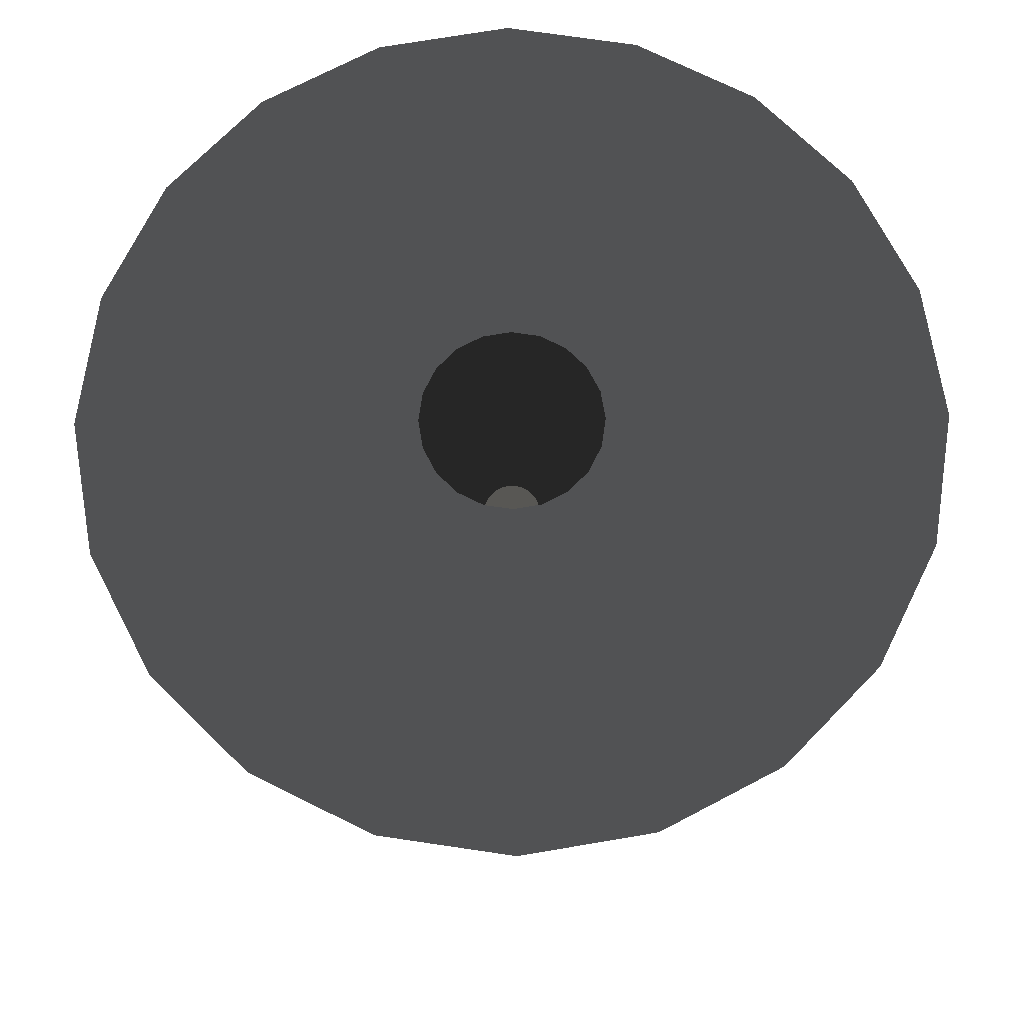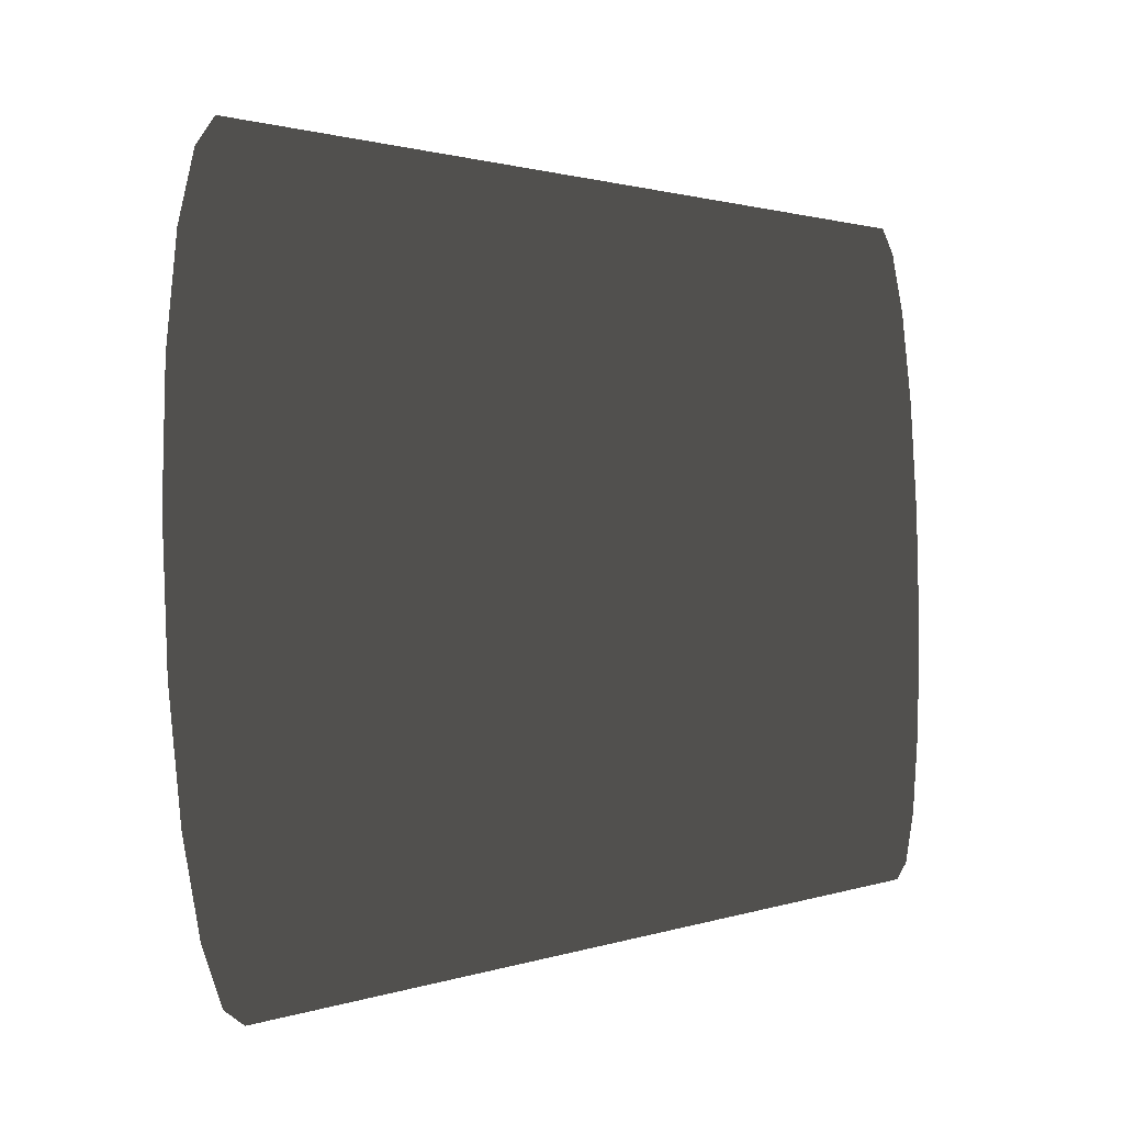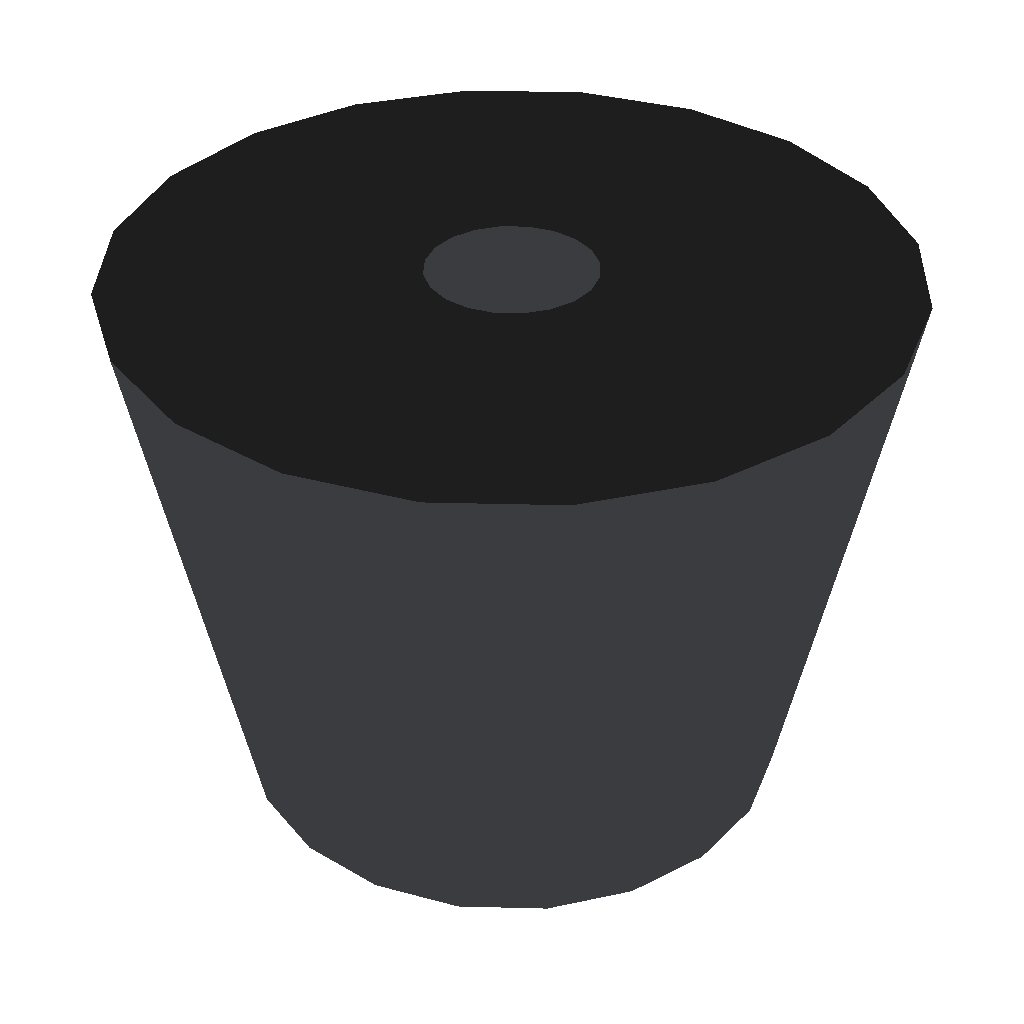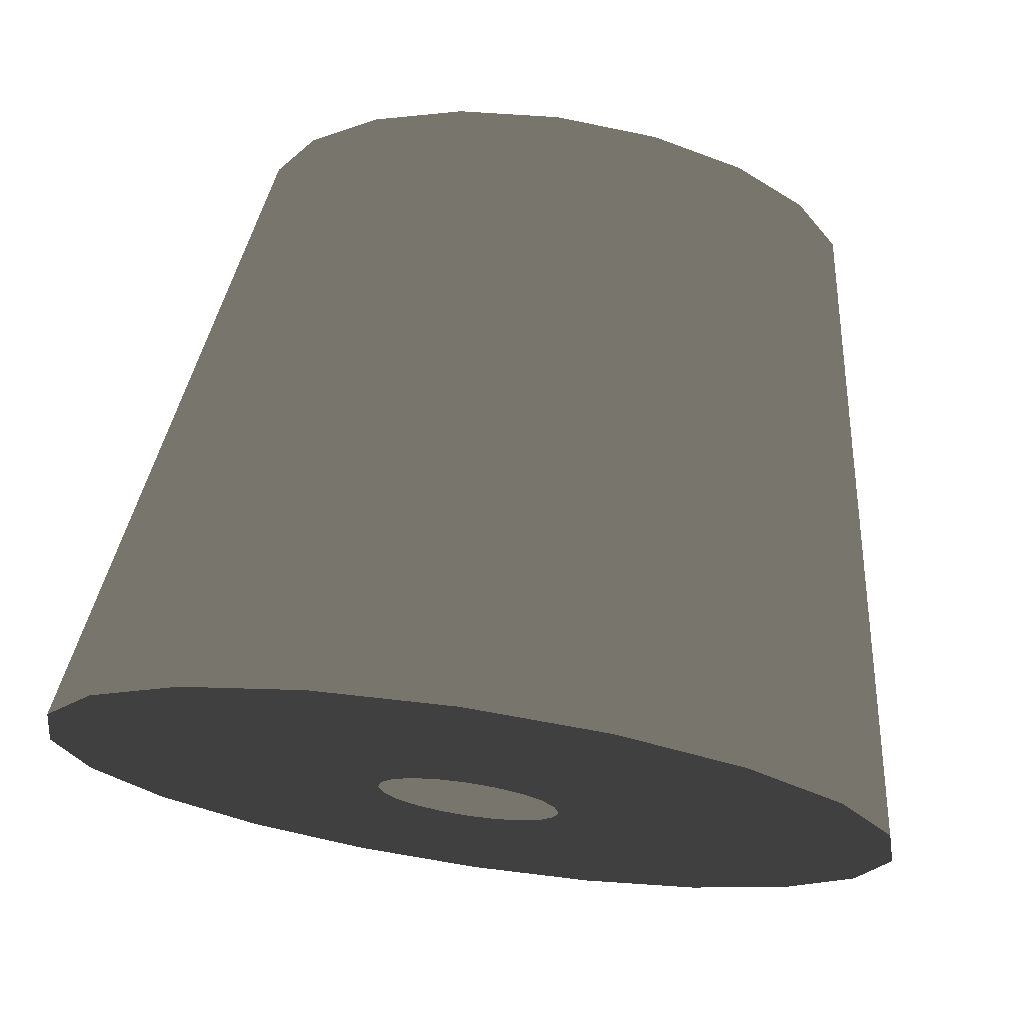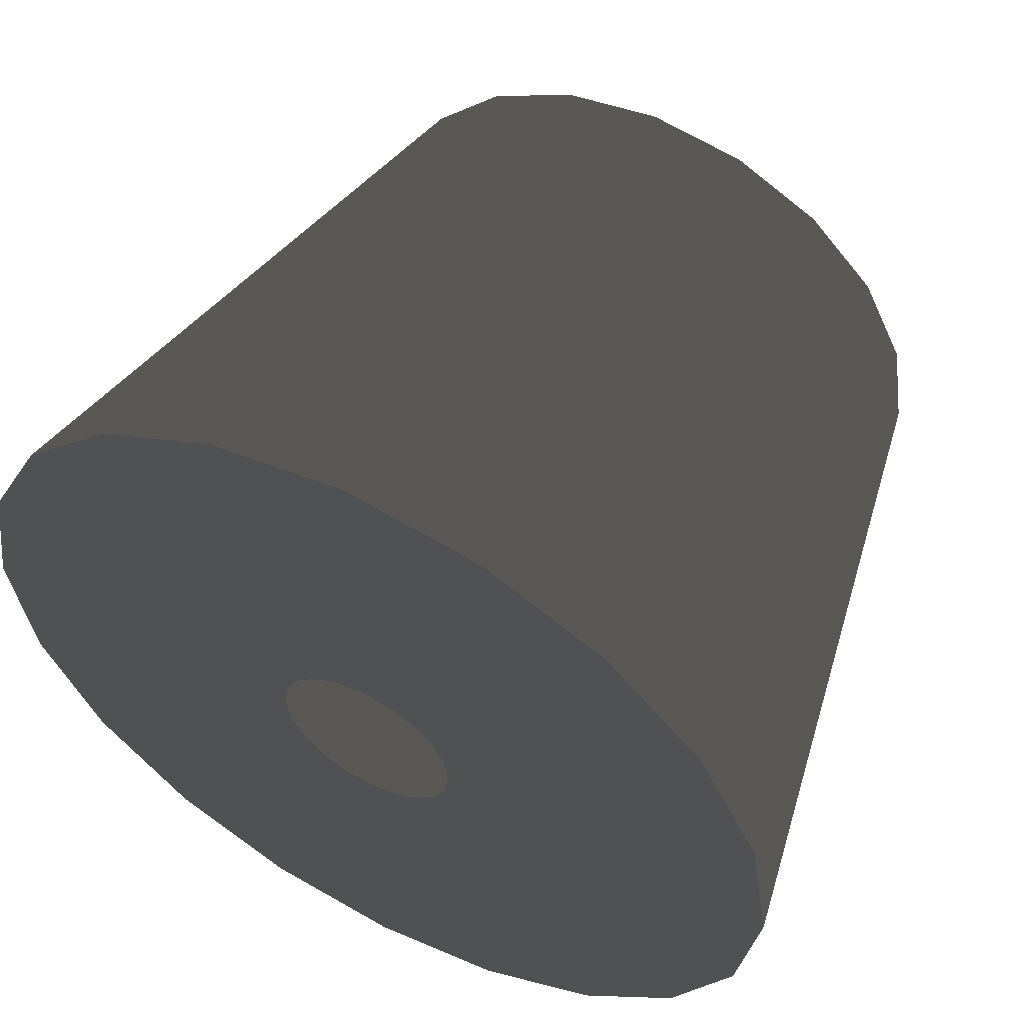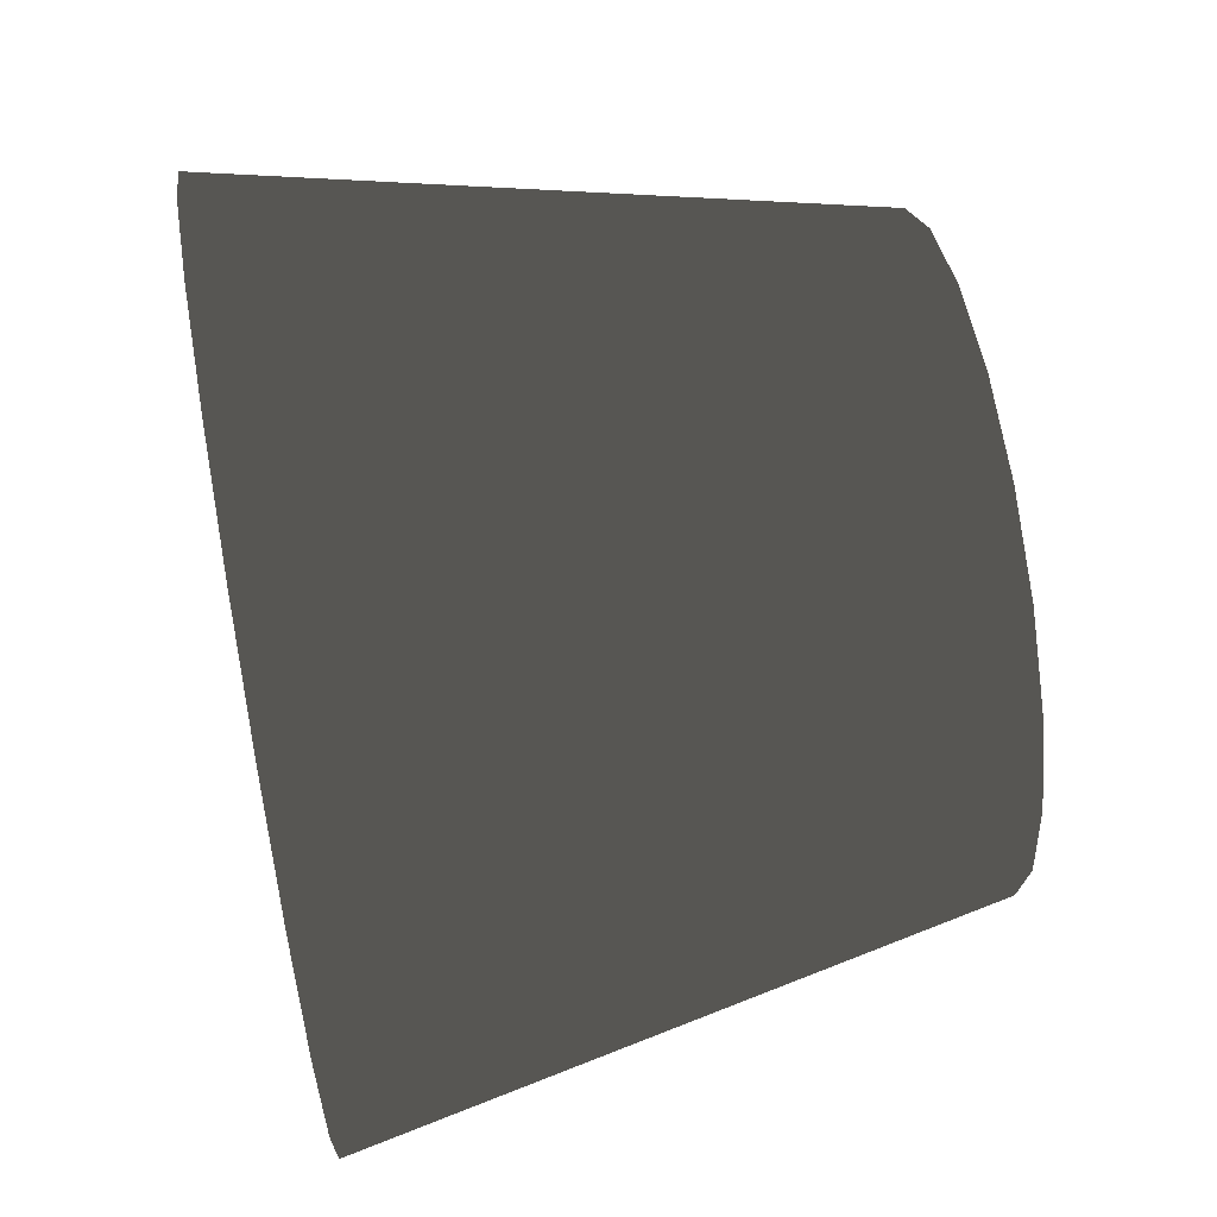
<metadata>
{"format":"obj","ext":"obj","renderer":"f3d","projection":"perspective","resolution":1024,"background":"white","views":[{"elev":72.8,"azim":35.4,"up":"+Z"},{"elev":-42.5,"azim":92.2,"up":"+Y"},{"elev":35.1,"azim":-79.1,"up":"+Z"},{"elev":73.0,"azim":8.3,"up":"+Y"},{"elev":55.6,"azim":27.9,"up":"+Y"},{"elev":63.2,"azim":79.7,"up":"+Y"}]}
</metadata>
<code>
v 0 0 0
v 0 0 20
v 10 0 0
v 14 0 20
v 9.511 3.09 0
v 13.31 4.326 20
v 8.09 5.878 0
v 11.33 8.229 20
v 5.878 8.09 0
v 8.229 11.33 20
v 3.09 9.511 0
v 4.326 13.31 20
v 0 10 0
v 0 14 20
v -3.09 9.511 0
v -4.326 13.31 20
v -5.878 8.09 0
v -8.229 11.33 20
v -8.09 5.878 0
v -11.33 8.229 20
v -9.511 3.09 0
v -13.31 4.326 20
v -10 0 0
v -14 0 20
v -9.511 -3.09 0
v -13.31 -4.326 20
v -8.09 -5.878 0
v -11.33 -8.229 20
v -5.878 -8.09 0
v -8.229 -11.33 20
v -3.09 -9.511 0
v -4.326 -13.31 20
v 0 -10 0
v 0 -14 20
v 3.09 -9.511 0
v 4.326 -13.31 20
v 5.878 -8.09 0
v 8.229 -11.33 20
v 8.09 -5.878 0
v 11.33 -8.229 20
v 9.511 -3.09 0
v 13.31 -4.326 20
v 1 0 10
v 3 0 20
v 0.9511 0.309 10
v 2.853 0.9271 20
v 0.809 0.5878 10
v 2.427 1.763 20
v 0.5878 0.809 10
v 1.763 2.427 20
v 0.309 0.9511 10
v 0.9271 2.853 20
v 0 1 10
v 0 3 20
v -0.309 0.9511 10
v -0.9271 2.853 20
v -0.5878 0.809 10
v -1.763 2.427 20
v -0.809 0.5878 10
v -2.427 1.763 20
v -0.9511 0.309 10
v -2.853 0.9271 20
v -1 0 10
v -3 0 20
v -0.9511 -0.309 10
v -2.853 -0.9271 20
v -0.809 -0.5878 10
v -2.427 -1.763 20
v -0.5878 -0.809 10
v -1.763 -2.427 20
v -0.309 -0.9511 10
v -0.9271 -2.853 20
v 0 -1 10
v 0 -3 20
v 0.309 -0.9511 10
v 0.9271 -2.853 20
v 0.5878 -0.809 10
v 1.763 -2.427 20
v 0.809 -0.5878 10
v 2.427 -1.763 20
v 0.9511 -0.309 10
v 2.853 -0.9271 20
v 0 0 10
f 3 5 1
f 5 7 1
f 7 9 1
f 9 11 1
f 11 13 1
f 13 15 1
f 15 17 1
f 17 19 1
f 19 21 1
f 21 23 1
f 23 25 1
f 25 27 1
f 27 29 1
f 29 31 1
f 31 33 1
f 33 35 1
f 35 37 1
f 37 39 1
f 39 41 1
f 41 3 1
f 3 5 6
f 3 6 4
f 5 7 8
f 5 8 6
f 7 9 10
f 7 10 8
f 9 11 12
f 9 12 10
f 11 13 14
f 11 14 12
f 13 15 16
f 13 16 14
f 15 17 18
f 15 18 16
f 17 19 20
f 17 20 18
f 19 21 22
f 19 22 20
f 21 23 24
f 21 24 22
f 23 25 26
f 23 26 24
f 25 27 28
f 25 28 26
f 27 29 30
f 27 30 28
f 29 31 32
f 29 32 30
f 31 33 34
f 31 34 32
f 33 35 36
f 33 36 34
f 35 37 38
f 35 38 36
f 37 39 40
f 37 40 38
f 39 41 42
f 39 42 40
f 41 3 4
f 41 4 42
f 43 45 83
f 45 47 83
f 47 49 83
f 49 51 83
f 51 53 83
f 53 55 83
f 55 57 83
f 57 59 83
f 59 61 83
f 61 63 83
f 63 65 83
f 65 67 83
f 67 69 83
f 69 71 83
f 71 73 83
f 73 75 83
f 75 77 83
f 77 79 83
f 79 81 83
f 81 43 83
f 43 46 45
f 43 44 46
f 45 48 47
f 45 46 48
f 47 50 49
f 47 48 50
f 49 52 51
f 49 50 52
f 51 54 53
f 51 52 54
f 53 56 55
f 53 54 56
f 55 58 57
f 55 56 58
f 57 60 59
f 57 58 60
f 59 62 61
f 59 60 62
f 61 64 63
f 61 62 64
f 63 66 65
f 63 64 66
f 65 68 67
f 65 66 68
f 67 70 69
f 67 68 70
f 69 72 71
f 69 70 72
f 71 74 73
f 71 72 74
f 73 76 75
f 73 74 76
f 75 78 77
f 75 76 78
f 77 80 79
f 77 78 80
f 79 82 81
f 79 80 82
f 81 44 43
f 81 82 44
f 4 44 46
f 4 46 6
f 6 46 48
f 6 48 8
f 8 48 50
f 8 50 10
f 10 50 52
f 10 52 12
f 12 52 54
f 12 54 14
f 14 54 56
f 14 56 16
f 16 56 58
f 16 58 18
f 18 58 60
f 18 60 20
f 20 60 62
f 20 62 22
f 22 62 64
f 22 64 24
f 24 64 66
f 24 66 26
f 26 66 68
f 26 68 28
f 28 68 70
f 28 70 30
f 30 70 72
f 30 72 32
f 32 72 74
f 32 74 34
f 34 74 76
f 34 76 36
f 36 76 78
f 36 78 38
f 38 78 80
f 38 80 40
f 40 80 82
f 40 82 42
f 42 82 44
f 42 44 4

</code>
